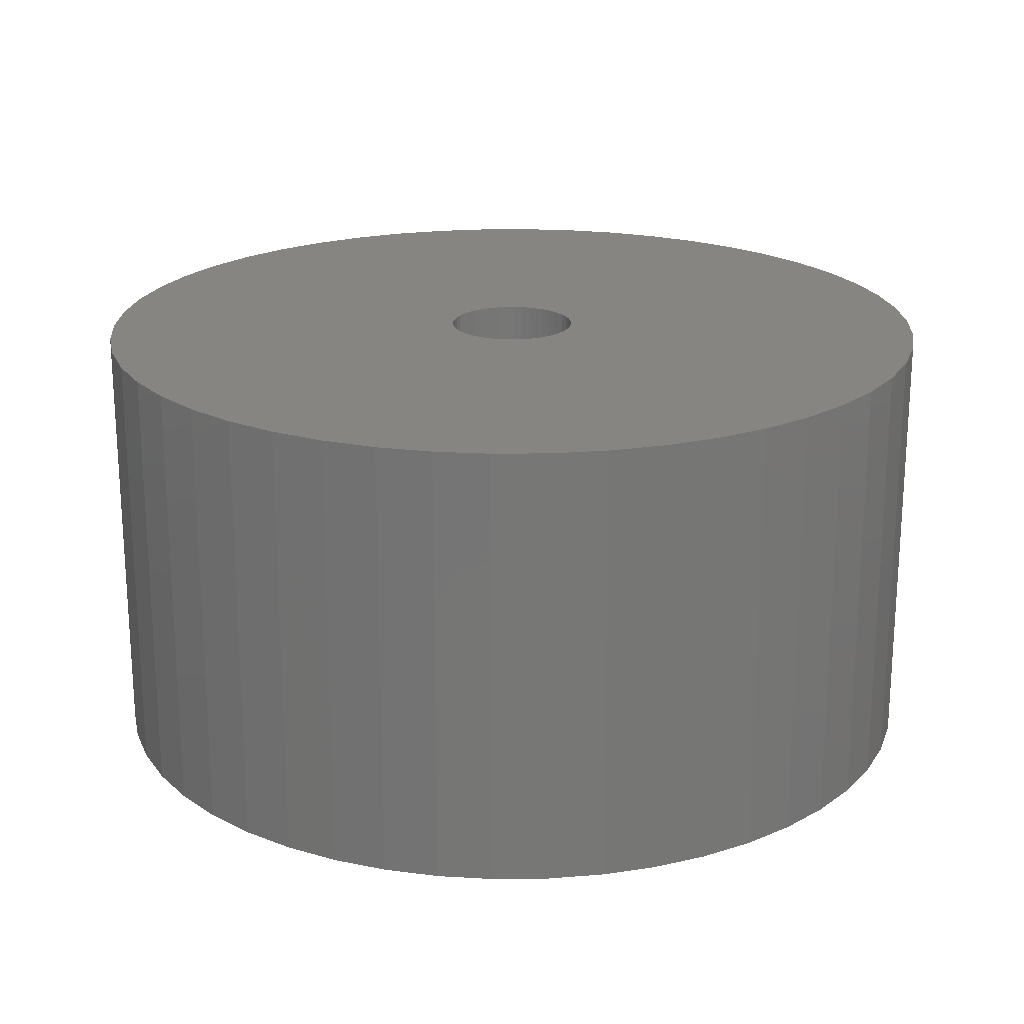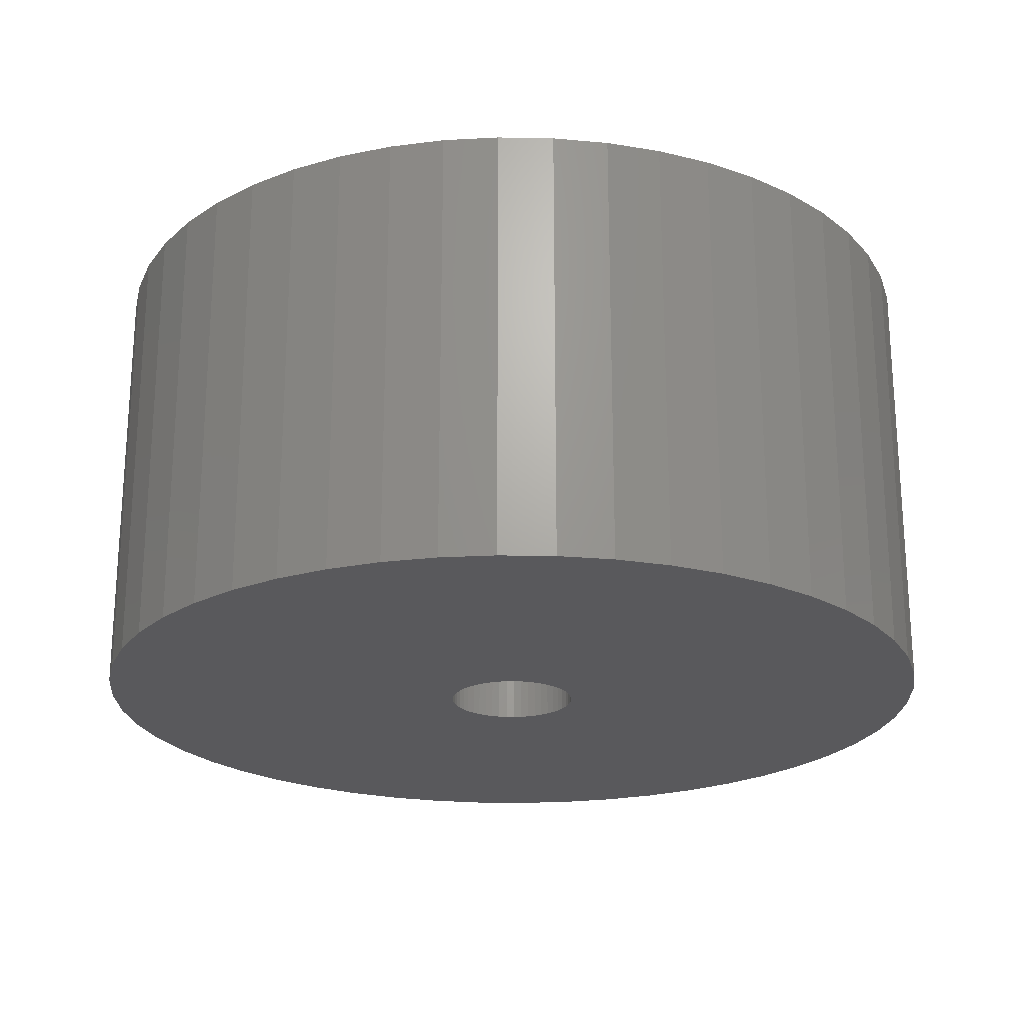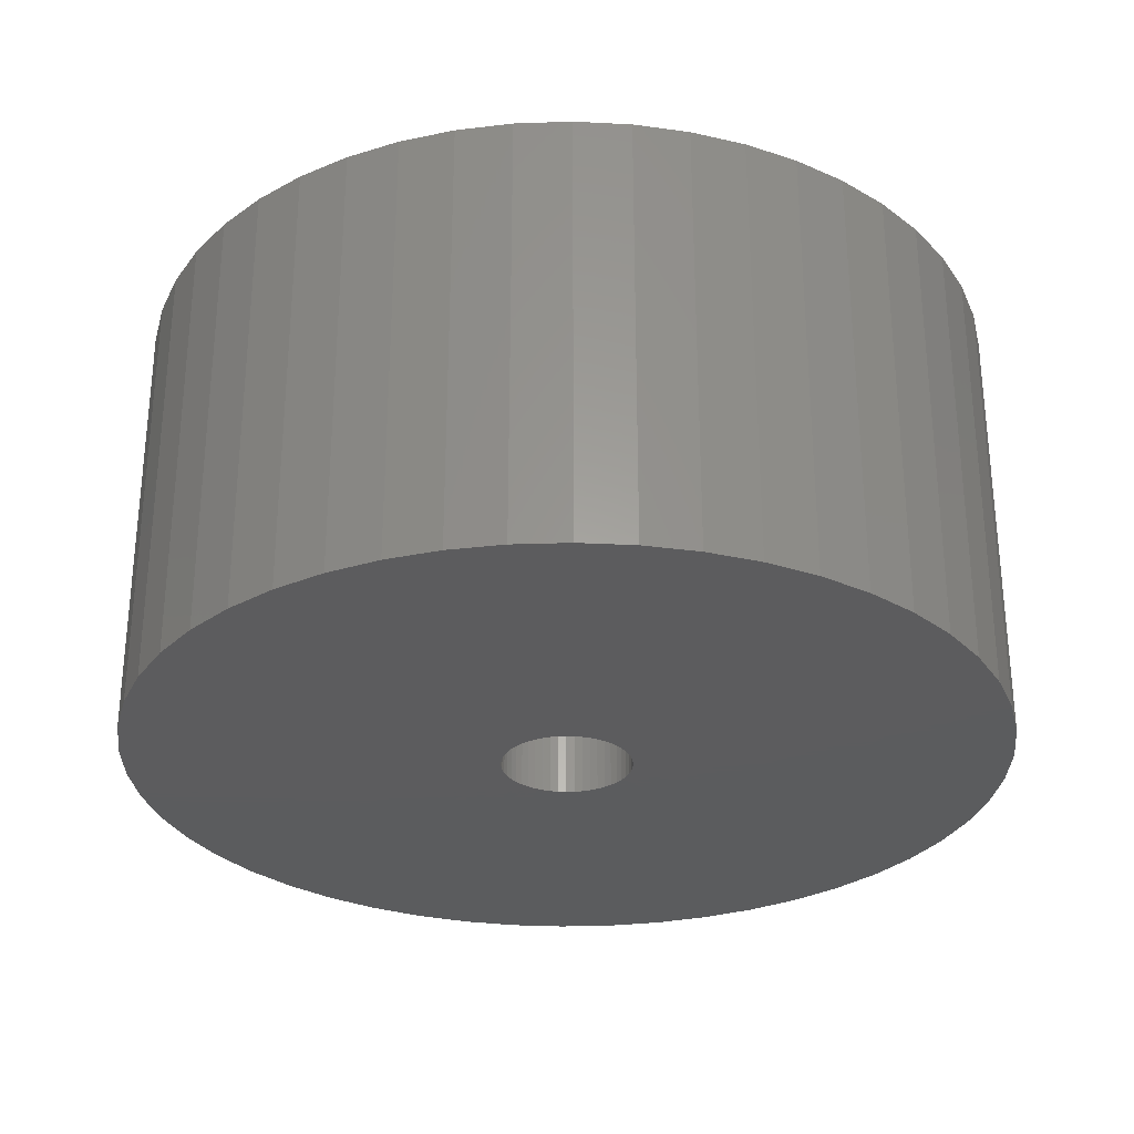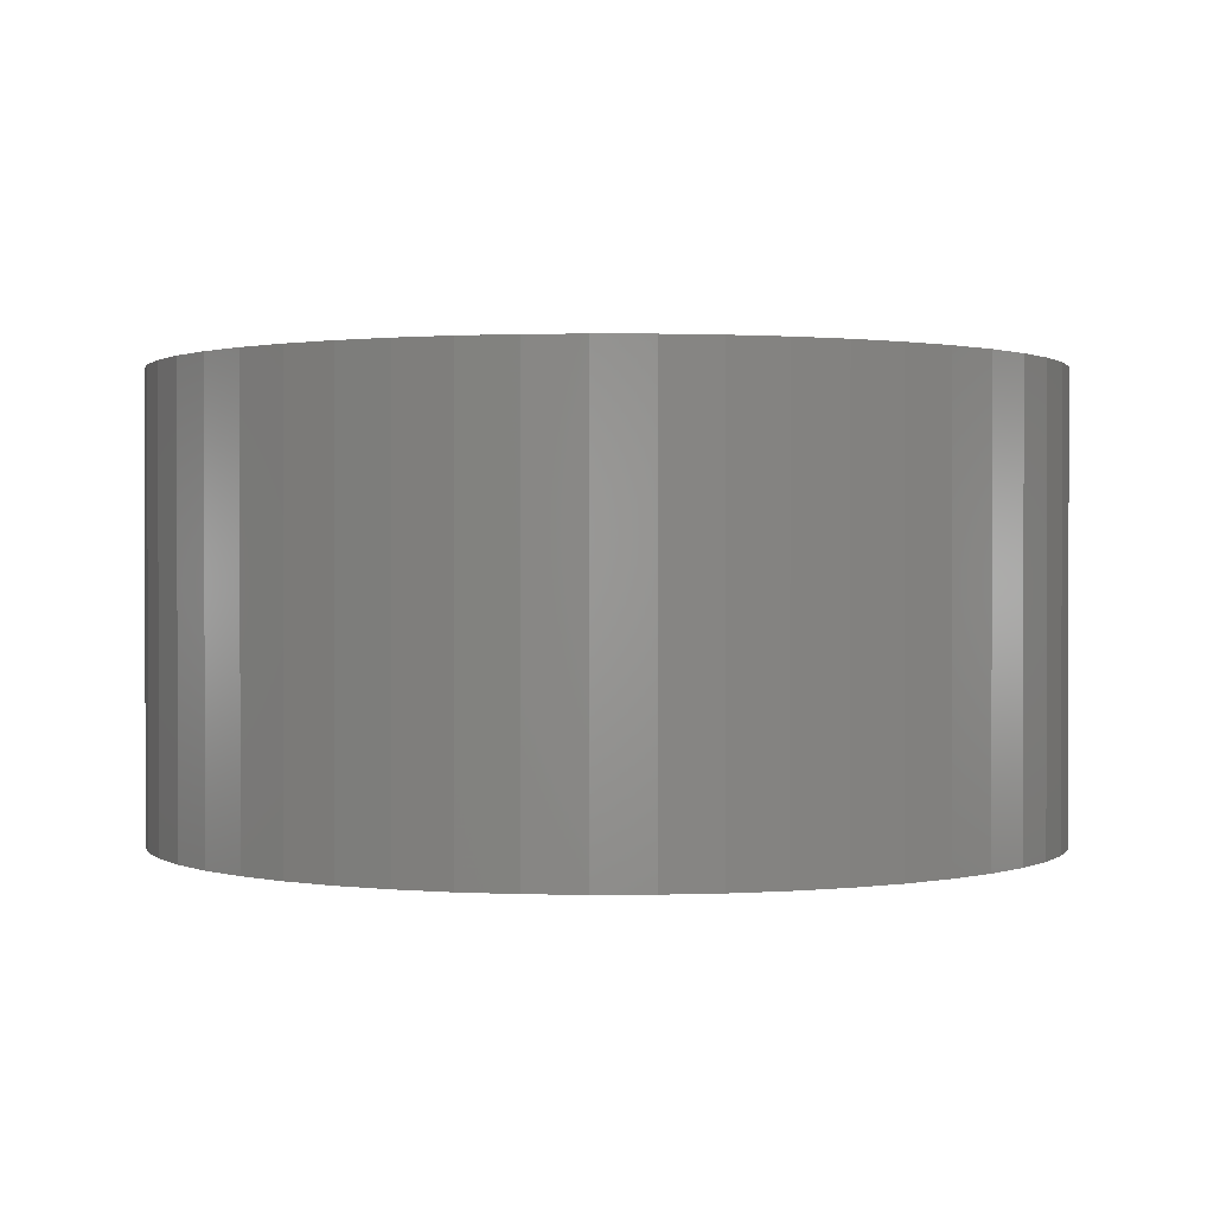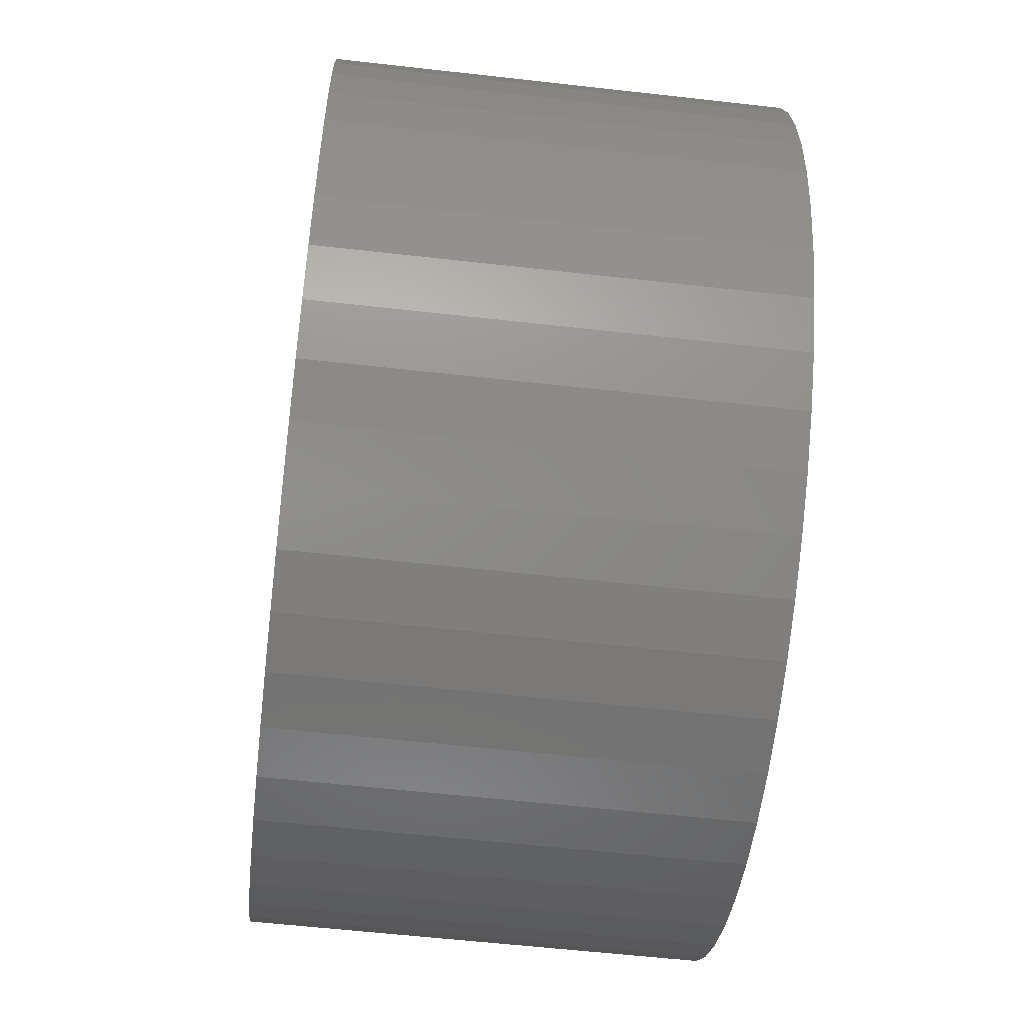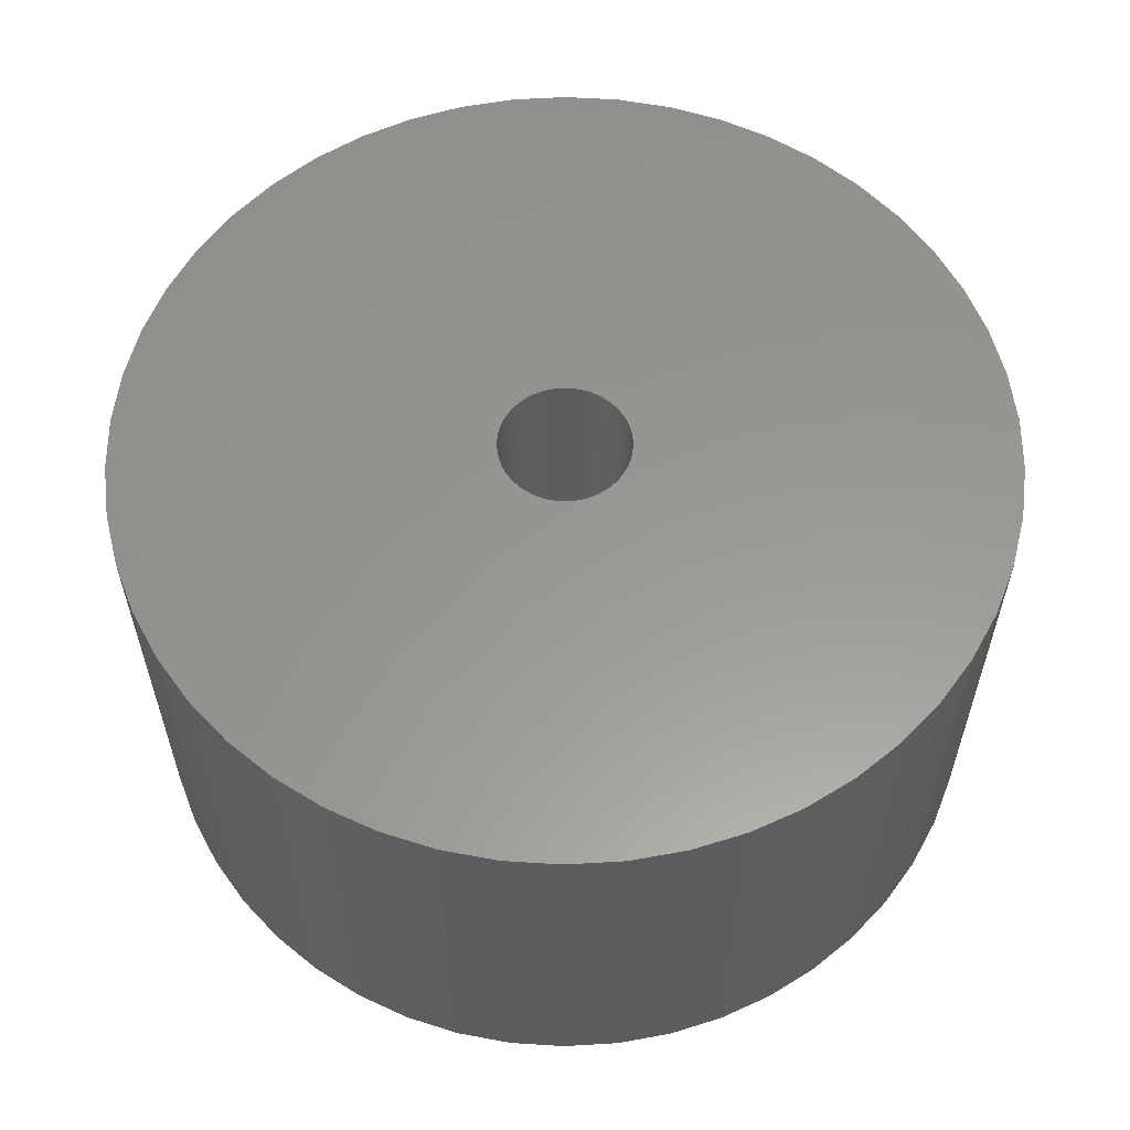
<metadata>
{"format":"stl","ext":"stl","renderer":"f3d","projection":"perspective","resolution":1024,"background":"white","views":[{"elev":20.8,"azim":-22.7,"up":"+Z"},{"elev":-22.4,"azim":-16.2,"up":"+Z"},{"elev":-29.4,"azim":154.1,"up":"+Z"},{"elev":0.8,"azim":-116.9,"up":"+Z"},{"elev":-57.9,"azim":83.3,"up":"+Y"},{"elev":58.8,"azim":-97.1,"up":"+Z"}]}
</metadata>
<code>
# stl→obj: 200 verts, 400 faces
v 23.5 0 12
v 23.31 2.945 -12
v 23.31 2.945 12
v 23.5 0 -12
v -23.5 0 -12
v -23.31 2.945 12
v -23.31 2.945 -12
v -23.5 0 12
v 1.476 23.45 -12
v -1.476 23.45 12
v 1.476 23.45 12
v -1.476 23.45 -12
v -1.476 -23.45 -12
v 1.476 -23.45 12
v -1.476 -23.45 12
v 1.476 -23.45 -12
v 17.13 16.09 -12
v 14.98 18.11 12
v 17.13 16.09 12
v 14.98 18.11 -12
v -14.98 18.11 -12
v -17.13 16.09 12
v -14.98 18.11 12
v -17.13 16.09 -12
v -7.262 22.35 -12
v -10.01 21.26 12
v -7.262 22.35 12
v -10.01 21.26 -12
v 21.85 8.651 12
v 20.59 11.32 -12
v 20.59 11.32 12
v 21.85 8.651 -12
v 19.01 13.81 -12
v 19.01 13.81 12
v 10.01 21.26 -12
v 7.262 22.35 12
v 10.01 21.26 12
v 7.262 22.35 -12
v 12.59 19.84 -12
v 12.59 19.84 12
v -21.85 8.651 -12
v -20.59 11.32 12
v -20.59 11.32 -12
v -21.85 8.651 12
v -19.01 13.81 -12
v -19.01 13.81 12
v 3.5 0 12
v 3.472 0.4387 12
v 22.76 5.844 12
v 23.31 -2.945 12
v 3.39 0.8704 12
v 3.472 -0.4387 12
v 3.254 1.288 12
v 22.76 -5.844 12
v 3.067 1.686 12
v 3.39 -0.8704 12
v 2.832 2.057 12
v 21.85 -8.651 12
v 2.551 2.396 12
v 3.254 -1.288 12
v 2.231 2.697 12
v 20.59 -11.32 12
v 1.875 2.955 12
v 3.067 -1.686 12
v 1.49 3.167 12
v 19.01 -13.81 12
v 1.082 3.329 12
v 4.403 23.08 12
v 2.832 -2.057 12
v 17.13 -16.09 12
v 0.6558 3.438 12
v 0.2198 3.493 12
v -0.2198 3.493 12
v -0.6558 3.438 12
v -4.403 23.08 12
v -1.082 3.329 12
v -1.49 3.167 12
v -1.875 2.955 12
v -12.59 19.84 12
v -2.231 2.697 12
v -2.551 2.396 12
v -2.832 2.057 12
v 2.551 -2.396 12
v 14.98 -18.11 12
v 2.231 -2.697 12
v 12.59 -19.84 12
v 1.875 -2.955 12
v 10.01 -21.26 12
v 1.49 -3.167 12
v 7.262 -22.35 12
v 1.082 -3.329 12
v 4.403 -23.08 12
v 0.6558 -3.438 12
v 0.2198 -3.493 12
v -0.2198 -3.493 12
v -0.6558 -3.438 12
v -4.403 -23.08 12
v -1.082 -3.329 12
v -7.262 -22.35 12
v -1.49 -3.167 12
v -10.01 -21.26 12
v -1.875 -2.955 12
v -12.59 -19.84 12
v -2.231 -2.697 12
v -14.98 -18.11 12
v -2.551 -2.396 12
v -17.13 -16.09 12
v -2.832 -2.057 12
v -19.01 -13.81 12
v -3.067 -1.686 12
v -20.59 -11.32 12
v -3.254 -1.288 12
v -21.85 -8.651 12
v -3.39 -0.8704 12
v -22.76 -5.844 12
v -3.472 -0.4387 12
v -23.31 -2.945 12
v -3.5 0 12
v -3.067 1.686 12
v -3.254 1.288 12
v -3.39 0.8704 12
v -22.76 5.844 12
v -3.472 0.4387 12
v -4.403 23.08 -12
v 21.85 -8.651 -12
v 20.59 -11.32 -12
v 3.5 0 -12
v 23.31 -2.945 -12
v 3.472 -0.4387 -12
v 22.76 -5.844 -12
v 3.39 -0.8704 -12
v 3.472 0.4387 -12
v 3.254 -1.288 -12
v 22.76 5.844 -12
v 3.067 -1.686 -12
v 19.01 -13.81 -12
v 3.39 0.8704 -12
v 2.832 -2.057 -12
v 17.13 -16.09 -12
v 2.551 -2.396 -12
v 14.98 -18.11 -12
v 3.254 1.288 -12
v 2.231 -2.697 -12
v 12.59 -19.84 -12
v 1.875 -2.955 -12
v 10.01 -21.26 -12
v 3.067 1.686 -12
v 1.49 -3.167 -12
v 7.262 -22.35 -12
v 1.082 -3.329 -12
v 4.403 -23.08 -12
v 2.832 2.057 -12
v 0.6558 -3.438 -12
v 0.2198 -3.493 -12
v -0.2198 -3.493 -12
v -0.6558 -3.438 -12
v -4.403 -23.08 -12
v -1.082 -3.329 -12
v -7.262 -22.35 -12
v -1.49 -3.167 -12
v -10.01 -21.26 -12
v -1.875 -2.955 -12
v -12.59 -19.84 -12
v -2.231 -2.697 -12
v -14.98 -18.11 -12
v -2.551 -2.396 -12
v -17.13 -16.09 -12
v -2.832 -2.057 -12
v 2.551 2.396 -12
v 2.231 2.697 -12
v 1.875 2.955 -12
v 1.49 3.167 -12
v 1.082 3.329 -12
v 4.403 23.08 -12
v 0.6558 3.438 -12
v 0.2198 3.493 -12
v -0.2198 3.493 -12
v -0.6558 3.438 -12
v -1.082 3.329 -12
v -1.49 3.167 -12
v -1.875 2.955 -12
v -12.59 19.84 -12
v -2.231 2.697 -12
v -2.551 2.396 -12
v -2.832 2.057 -12
v -3.067 1.686 -12
v -3.254 1.288 -12
v -3.39 0.8704 -12
v -22.76 5.844 -12
v -3.472 0.4387 -12
v -3.5 0 -12
v -19.01 -13.81 -12
v -3.067 -1.686 -12
v -20.59 -11.32 -12
v -3.254 -1.288 -12
v -21.85 -8.651 -12
v -3.39 -0.8704 -12
v -22.76 -5.844 -12
v -3.472 -0.4387 -12
v -23.31 -2.945 -12
f 1 2 3
f 2 1 4
f 5 6 7
f 6 5 8
f 9 10 11
f 10 9 12
f 13 14 15
f 14 13 16
f 17 18 19
f 18 17 20
f 21 22 23
f 22 21 24
f 25 26 27
f 26 25 28
f 29 30 31
f 30 29 32
f 31 33 34
f 33 31 30
f 35 36 37
f 36 35 38
f 39 37 40
f 37 39 35
f 41 42 43
f 42 41 44
f 45 22 24
f 22 45 46
f 47 1 3
f 48 3 49
f 1 47 50
f 51 49 29
f 52 50 47
f 53 29 31
f 50 52 54
f 55 31 34
f 56 54 52
f 57 34 19
f 54 56 58
f 59 19 18
f 60 58 56
f 61 18 40
f 58 60 62
f 63 40 37
f 64 62 60
f 65 37 36
f 62 64 66
f 67 36 68
f 69 66 64
f 66 69 70
f 3 48 47
f 49 51 48
f 29 53 51
f 31 55 53
f 34 57 55
f 19 59 57
f 18 61 59
f 40 63 61
f 37 65 63
f 71 68 11
f 36 67 65
f 68 71 67
f 11 72 71
f 11 73 72
f 10 73 11
f 73 10 74
f 75 74 10
f 74 75 76
f 27 76 75
f 76 27 77
f 26 77 27
f 77 26 78
f 79 78 26
f 78 79 80
f 23 80 79
f 80 23 81
f 81 22 82
f 22 81 23
f 83 70 69
f 70 83 84
f 85 84 83
f 84 85 86
f 87 86 85
f 86 87 88
f 89 88 87
f 88 89 90
f 91 90 89
f 90 91 92
f 93 92 91
f 92 93 14
f 94 14 93
f 95 14 94
f 15 95 96
f 97 96 98
f 95 15 14
f 99 98 100
f 101 100 102
f 103 102 104
f 105 104 106
f 107 106 108
f 109 108 110
f 111 110 112
f 113 112 114
f 115 114 116
f 96 97 15
f 117 116 118
f 46 82 22
f 82 46 119
f 98 99 97
f 42 119 46
f 100 101 99
f 119 42 120
f 102 103 101
f 44 120 42
f 104 105 103
f 120 44 121
f 106 107 105
f 122 121 44
f 108 109 107
f 121 122 123
f 110 111 109
f 6 123 122
f 112 113 111
f 123 6 118
f 114 115 113
f 8 118 6
f 116 117 115
f 118 8 117
f 124 27 75
f 27 124 25
f 62 125 58
f 125 62 126
f 127 4 128
f 129 128 130
f 4 127 2
f 131 130 125
f 132 2 127
f 133 125 126
f 2 132 134
f 135 126 136
f 137 134 132
f 138 136 139
f 134 137 32
f 140 139 141
f 142 32 137
f 143 141 144
f 32 142 30
f 145 144 146
f 147 30 142
f 148 146 149
f 30 147 33
f 150 149 151
f 152 33 147
f 33 152 17
f 128 129 127
f 130 131 129
f 125 133 131
f 126 135 133
f 136 138 135
f 139 140 138
f 141 143 140
f 144 145 143
f 146 148 145
f 153 151 16
f 149 150 148
f 151 153 150
f 16 154 153
f 16 155 154
f 13 155 16
f 155 13 156
f 157 156 13
f 156 157 158
f 159 158 157
f 158 159 160
f 161 160 159
f 160 161 162
f 163 162 161
f 162 163 164
f 165 164 163
f 164 165 166
f 166 167 168
f 167 166 165
f 169 17 152
f 17 169 20
f 170 20 169
f 20 170 39
f 171 39 170
f 39 171 35
f 172 35 171
f 35 172 38
f 173 38 172
f 38 173 174
f 175 174 173
f 174 175 9
f 176 9 175
f 177 9 176
f 12 177 178
f 124 178 179
f 177 12 9
f 25 179 180
f 28 180 181
f 182 181 183
f 21 183 184
f 24 184 185
f 45 185 186
f 43 186 187
f 41 187 188
f 189 188 190
f 178 124 12
f 7 190 191
f 192 168 167
f 168 192 193
f 179 25 124
f 194 193 192
f 180 28 25
f 193 194 195
f 181 182 28
f 196 195 194
f 183 21 182
f 195 196 197
f 184 24 21
f 198 197 196
f 185 45 24
f 197 198 199
f 186 43 45
f 200 199 198
f 187 41 43
f 199 200 191
f 188 189 41
f 5 191 200
f 190 7 189
f 191 5 7
f 16 92 14
f 92 16 151
f 49 32 29
f 32 49 134
f 3 134 49
f 134 3 2
f 34 17 19
f 17 34 33
f 38 68 36
f 68 38 174
f 174 11 68
f 11 174 9
f 20 40 18
f 40 20 39
f 43 46 45
f 46 43 42
f 189 44 41
f 44 189 122
f 7 122 189
f 122 7 6
f 28 79 26
f 79 28 182
f 182 23 79
f 23 182 21
f 12 75 10
f 75 12 124
f 50 4 1
f 4 50 128
f 70 136 66
f 136 70 139
f 167 105 107
f 105 167 165
f 194 113 196
f 113 194 111
f 167 109 192
f 109 167 107
f 146 86 88
f 86 146 144
f 66 126 62
f 126 66 136
f 54 128 50
f 128 54 130
f 58 130 54
f 130 58 125
f 198 117 200
f 117 198 115
f 200 8 5
f 8 200 117
f 196 115 198
f 115 196 113
f 141 70 84
f 70 141 139
f 149 88 90
f 88 149 146
f 151 90 92
f 90 151 149
f 157 15 97
f 15 157 13
f 161 99 101
f 99 161 159
f 163 101 103
f 101 163 161
f 159 97 99
f 97 159 157
f 192 111 194
f 111 192 109
f 144 84 86
f 84 144 141
f 165 103 105
f 103 165 163
f 127 48 132
f 48 127 47
f 118 190 123
f 190 118 191
f 177 72 73
f 72 177 176
f 154 95 94
f 95 154 155
f 170 59 61
f 59 170 169
f 184 80 81
f 80 184 183
f 180 76 77
f 76 180 179
f 142 55 147
f 55 142 53
f 132 51 137
f 51 132 48
f 147 57 152
f 57 147 55
f 173 65 67
f 65 173 172
f 172 63 65
f 63 172 171
f 120 186 119
f 186 120 187
f 82 184 81
f 184 82 185
f 121 187 120
f 187 121 188
f 179 74 76
f 74 179 178
f 137 53 142
f 53 137 51
f 152 59 169
f 59 152 57
f 175 67 71
f 67 175 173
f 176 71 72
f 71 176 175
f 171 61 63
f 61 171 170
f 119 185 82
f 185 119 186
f 123 188 121
f 188 123 190
f 181 77 78
f 77 181 180
f 183 78 80
f 78 183 181
f 178 73 74
f 73 178 177
f 129 47 127
f 47 129 52
f 140 69 138
f 69 140 83
f 133 56 131
f 56 133 60
f 131 52 129
f 52 131 56
f 140 85 83
f 85 140 143
f 138 64 135
f 64 138 69
f 112 197 114
f 197 112 195
f 148 91 89
f 91 148 150
f 150 93 91
f 93 150 153
f 153 94 93
f 94 153 154
f 135 60 133
f 60 135 64
f 158 100 98
f 100 158 160
f 156 98 96
f 98 156 158
f 108 193 110
f 193 108 168
f 106 168 108
f 168 106 166
f 164 106 104
f 106 164 166
f 110 195 112
f 195 110 193
f 114 199 116
f 199 114 197
f 116 191 118
f 191 116 199
f 143 87 85
f 87 143 145
f 145 89 87
f 89 145 148
f 162 104 102
f 104 162 164
f 155 96 95
f 96 155 156
f 160 102 100
f 102 160 162

</code>
